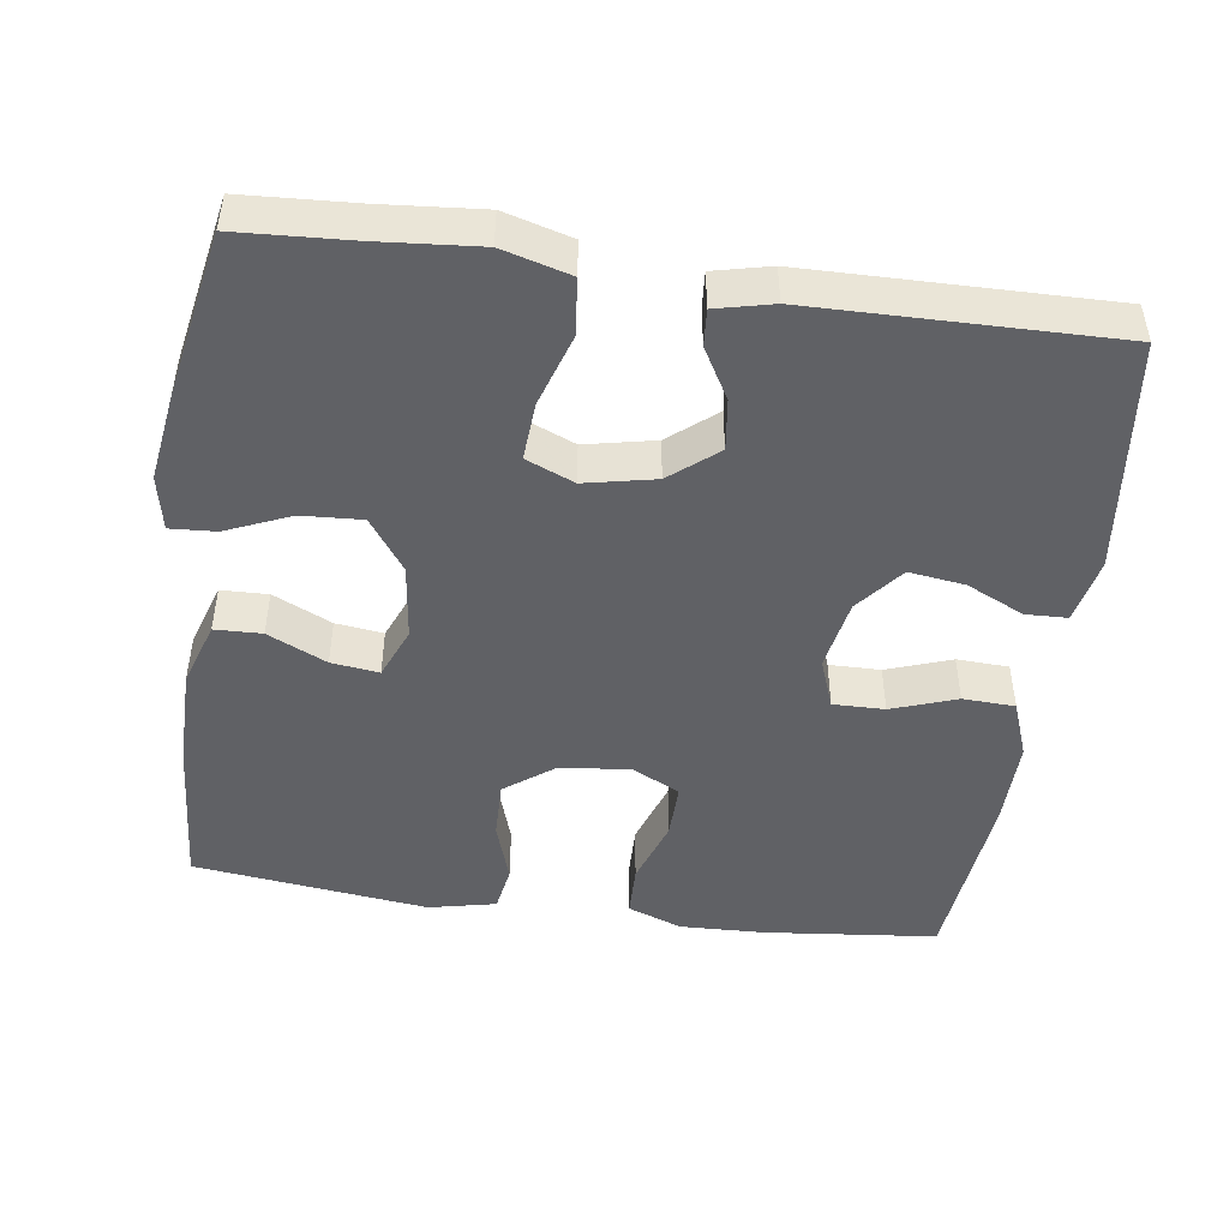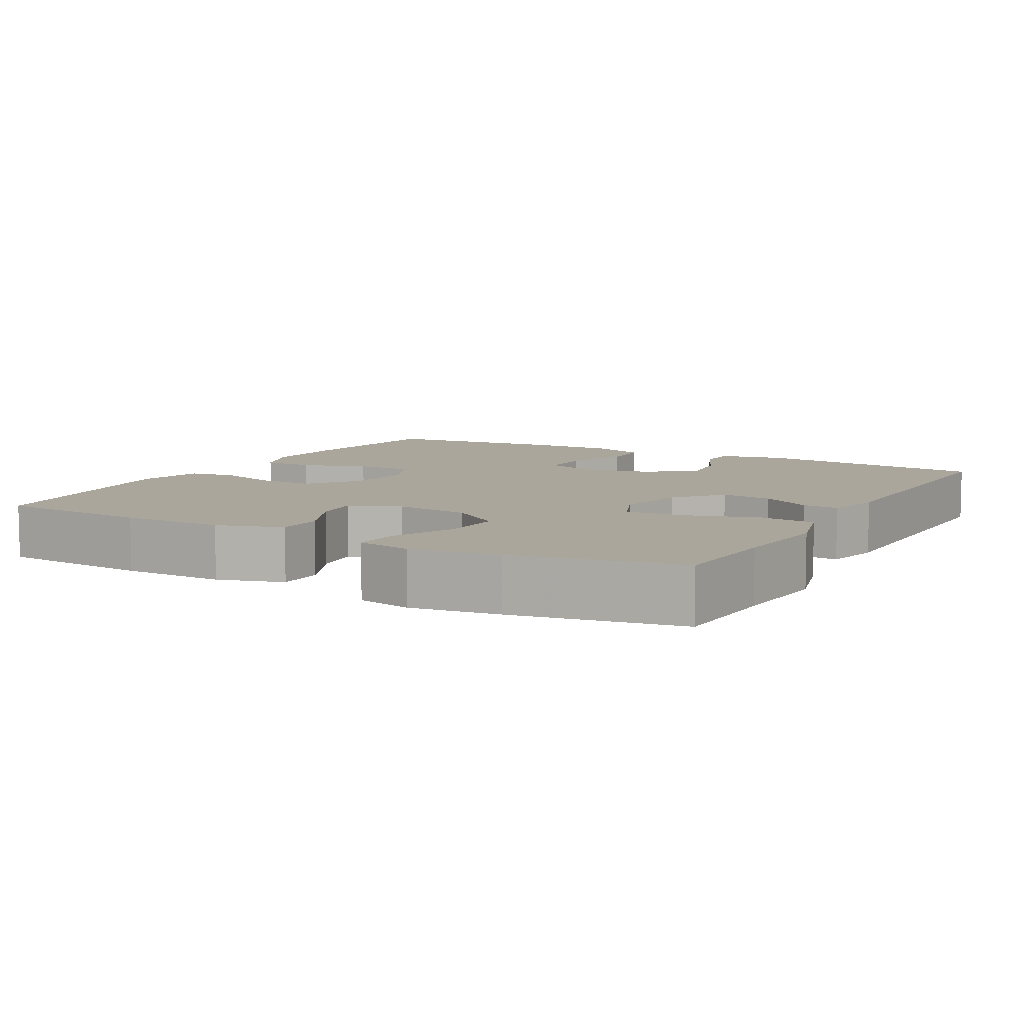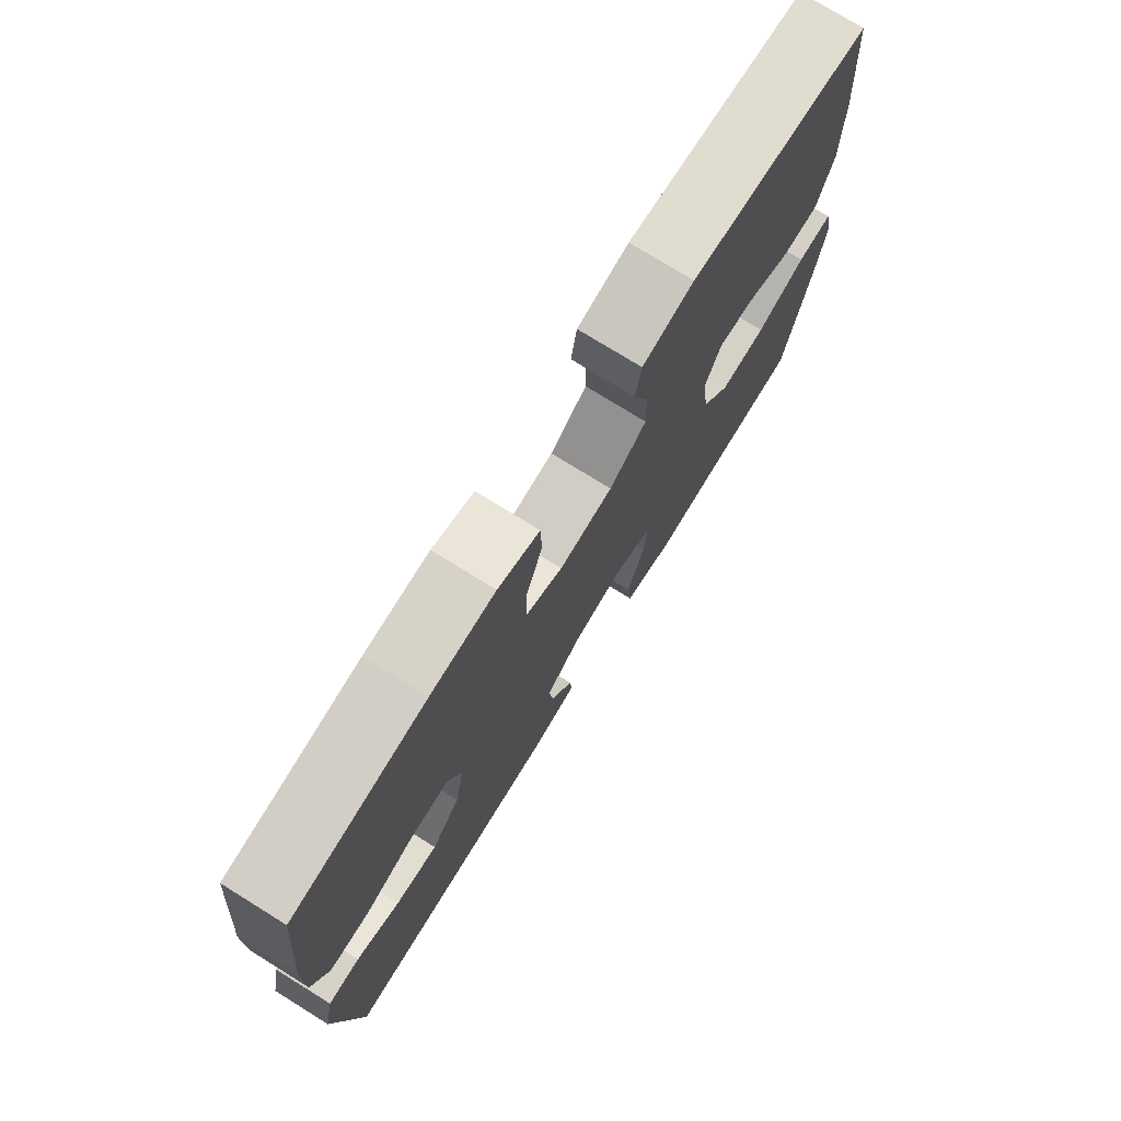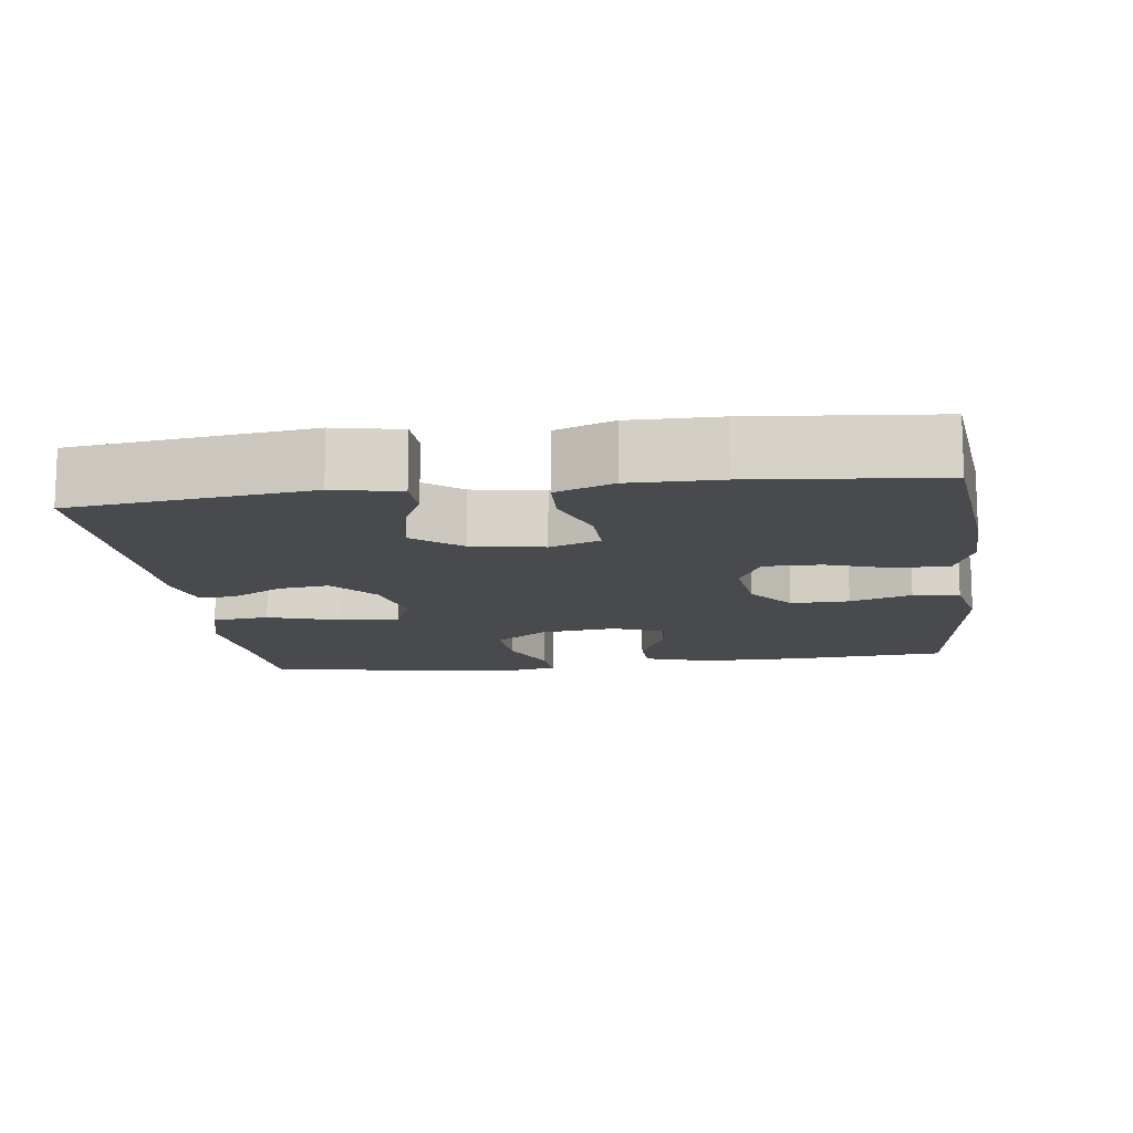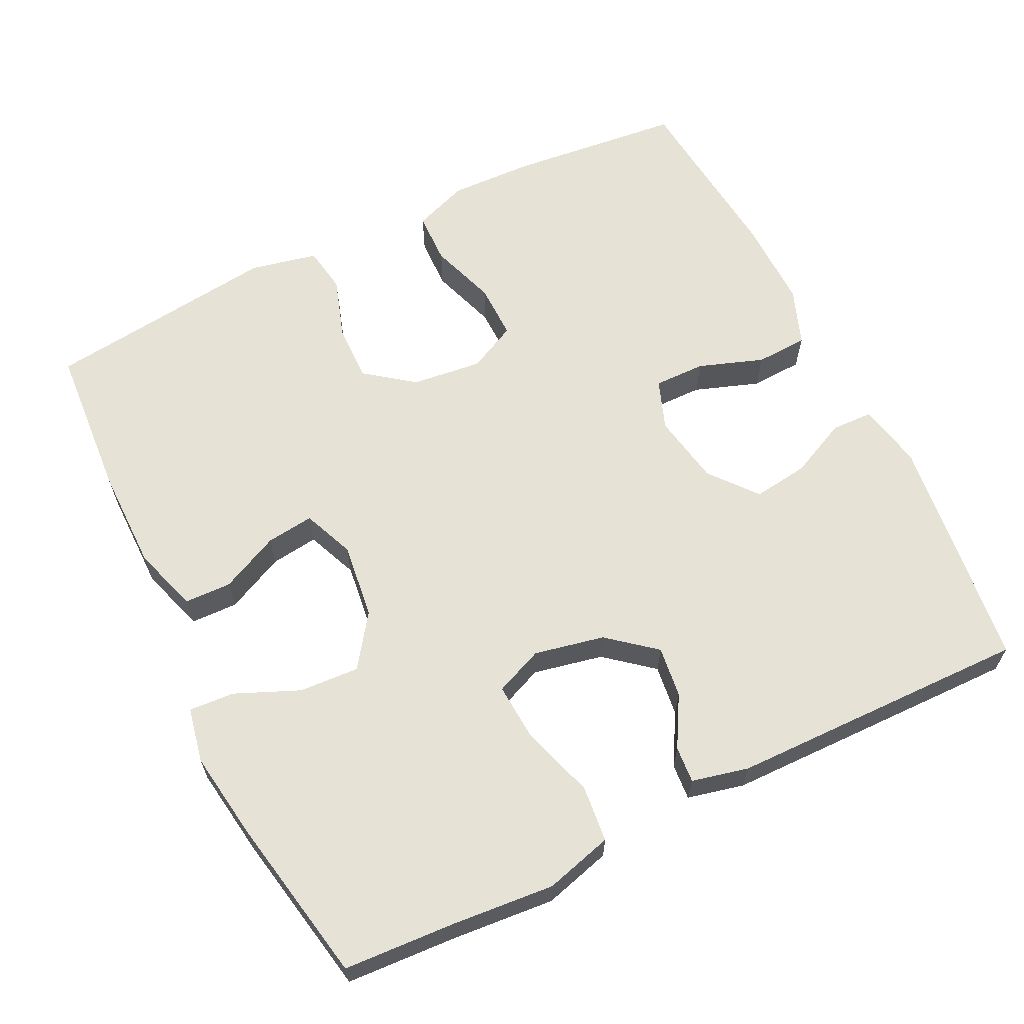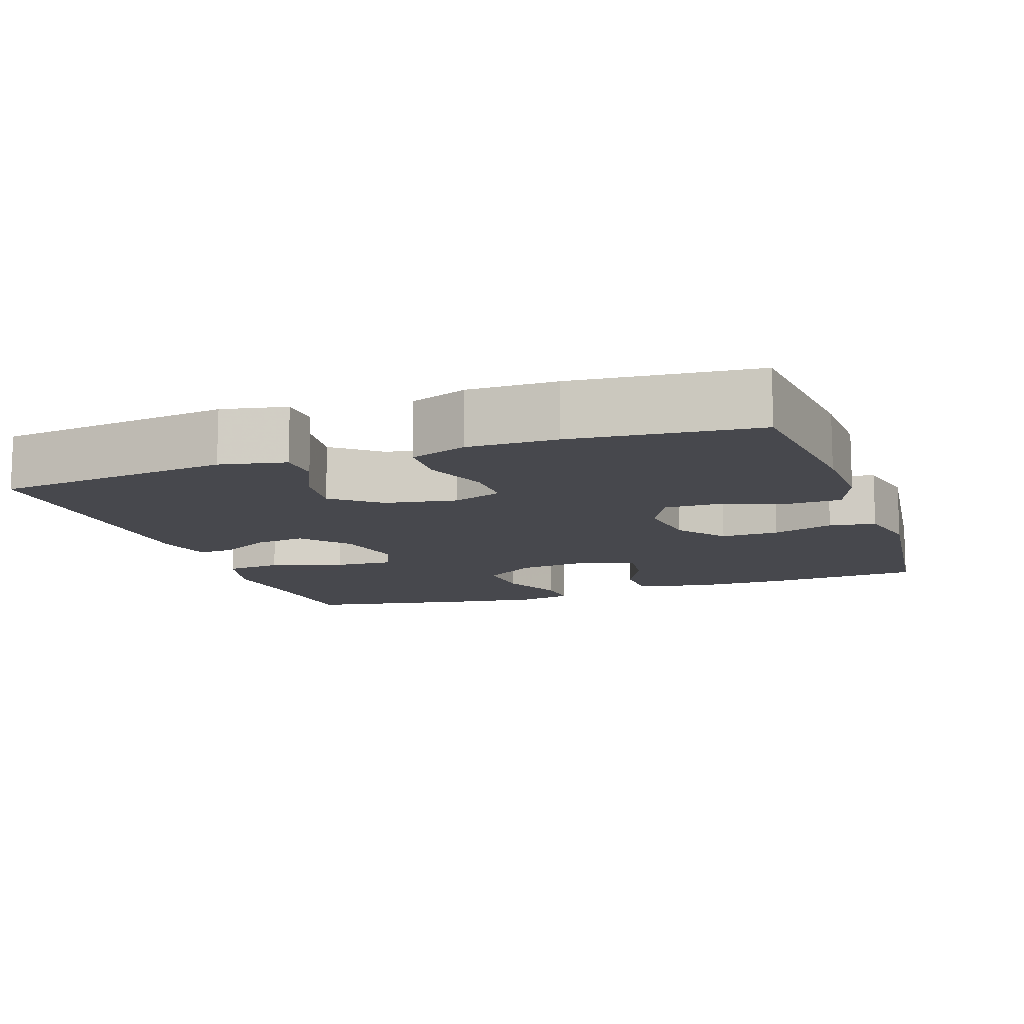
<metadata>
{"format":"obj","ext":"obj","renderer":"f3d","projection":"perspective","resolution":1024,"background":"white","views":[{"elev":-47.3,"azim":171.8,"up":"+Y"},{"elev":8.0,"azim":119.2,"up":"+Y"},{"elev":75.9,"azim":-58.2,"up":"+Z"},{"elev":-13.0,"azim":-82.5,"up":"+Y"},{"elev":63.4,"azim":153.7,"up":"+Y"},{"elev":-11.7,"azim":-70.8,"up":"+Y"}]}
</metadata>
<code>
v 0.5 0.07 -0.5
v 0.35 0.07 -0.509
v 0.213 0.07 -0.521
v 0.122 0.07 -0.496
v 0.114 0.07 -0.42
v 0.145 0.07 -0.322
v 0.15 0.07 -0.244
v 0.085 0.07 -0.217
v -0.009 0.07 -0.237
v -0.072 0.07 -0.289
v -0.063 0.07 -0.358
v -0.024 0.07 -0.426
v -0.02 0.07 -0.475
v -0.096 0.07 -0.493
v -0.5 0.07 -0.5
v -0.539 0.07 -0.183
v -0.521 0.07 -0.095
v -0.465 0.07 -0.093
v -0.388 0.07 -0.129
v -0.313 0.07 -0.139
v -0.262 0.07 -0.076
v -0.245 0.07 0.02
v -0.27 0.07 0.087
v -0.339 0.07 0.086
v -0.426 0.07 0.055
v -0.496 0.07 0.058
v -0.525 0.07 0.135
v -0.524 0.07 0.254
v -0.5 0.07 0.5
v -0.267 0.07 0.525
v -0.154 0.07 0.529
v -0.081 0.07 0.502
v -0.079 0.07 0.432
v -0.109 0.07 0.343
v -0.11 0.07 0.268
v -0.045 0.07 0.236
v 0.049 0.07 0.247
v 0.114 0.07 0.296
v 0.112 0.07 0.374
v 0.085 0.07 0.456
v 0.095 0.07 0.518
v 0.185 0.07 0.538
v 0.5 0.07 0.5
v 0.515 0.07 0.294
v 0.515 0.07 0.157
v 0.487 0.07 0.069
v 0.424 0.07 0.067
v 0.345 0.07 0.104
v 0.281 0.07 0.112
v 0.253 0.07 0.043
v 0.266 0.07 -0.059
v 0.316 0.07 -0.129
v 0.397 0.07 -0.124
v 0.483 0.07 -0.087
v 0.544 0.07 -0.083
v 0.559 0.07 -0.157
v 0.542 0.07 -0.275
v 0.5 0 -0.5
v 0.35 0 -0.509
v 0.213 0 -0.521
v 0.122 0 -0.496
v 0.114 0 -0.42
v 0.145 0 -0.322
v 0.15 0 -0.244
v 0.085 0 -0.217
v -0.009 0 -0.237
v -0.072 0 -0.289
v -0.063 0 -0.358
v -0.024 0 -0.426
v -0.02 0 -0.475
v -0.096 0 -0.493
v -0.5 0 -0.5
v -0.539 0 -0.183
v -0.521 0 -0.095
v -0.465 0 -0.093
v -0.388 0 -0.129
v -0.313 0 -0.139
v -0.262 0 -0.076
v -0.245 0 0.02
v -0.27 0 0.087
v -0.339 0 0.086
v -0.426 0 0.055
v -0.496 0 0.058
v -0.525 0 0.135
v -0.524 0 0.254
v -0.5 0 0.5
v -0.267 0 0.525
v -0.154 0 0.529
v -0.081 0 0.502
v -0.079 0 0.432
v -0.109 0 0.343
v -0.11 0 0.268
v -0.045 0 0.236
v 0.049 0 0.247
v 0.114 0 0.296
v 0.112 0 0.374
v 0.085 0 0.456
v 0.095 0 0.518
v 0.185 0 0.538
v 0.5 0 0.5
v 0.515 0 0.294
v 0.515 0 0.157
v 0.487 0 0.069
v 0.424 0 0.067
v 0.345 0 0.104
v 0.281 0 0.112
v 0.253 0 0.043
v 0.266 0 -0.059
v 0.316 0 -0.129
v 0.397 0 -0.124
v 0.483 0 -0.087
v 0.544 0 -0.083
v 0.559 0 -0.157
v 0.542 0 -0.275
f 56 57 1 2
f 53 54 55 56
f 52 53 56 2
f 51 52 2 3
f 50 51 3 4
f 45 46 47 48
f 45 48 49
f 44 45 49
f 43 44 49
f 42 43 49
f 39 40 41 42
f 38 39 42 49
f 37 38 49 50
f 31 32 33 34
f 31 34 35
f 30 31 35
f 29 30 35
f 28 29 35
f 27 28 35 36
f 24 25 26 27
f 23 24 27 36
f 16 17 18 19
f 16 19 20
f 15 16 20
f 14 15 20 21
f 11 12 13 14
f 10 11 14 21
f 4 5 6
f 50 4 6
f 50 6 7
f 37 50 7 8
f 22 23 36 37
f 22 37 8 9
f 9 10 21 22
f 59 58 114 113
f 113 112 111 110
f 59 113 110 109
f 60 59 109 108
f 61 60 108 107
f 105 104 103 102
f 106 105 102
f 106 102 101
f 106 101 100
f 106 100 99
f 99 98 97 96
f 106 99 96 95
f 107 106 95 94
f 91 90 89 88
f 92 91 88
f 92 88 87
f 92 87 86
f 92 86 85
f 93 92 85 84
f 84 83 82 81
f 93 84 81 80
f 76 75 74 73
f 77 76 73
f 77 73 72
f 78 77 72 71
f 71 70 69 68
f 78 71 68 67
f 63 62 61
f 63 61 107
f 64 63 107
f 65 64 107 94
f 94 93 80 79
f 66 65 94 79
f 79 78 67 66
f 1 58 59 2
f 2 59 60 3
f 3 60 61 4
f 4 61 62 5
f 5 62 63 6
f 6 63 64 7
f 7 64 65 8
f 8 65 66 9
f 9 66 67 10
f 10 67 68 11
f 11 68 69 12
f 12 69 70 13
f 13 70 71 14
f 14 71 72 15
f 15 72 73 16
f 16 73 74 17
f 17 74 75 18
f 18 75 76 19
f 19 76 77 20
f 20 77 78 21
f 21 78 79 22
f 22 79 80 23
f 23 80 81 24
f 24 81 82 25
f 25 82 83 26
f 26 83 84 27
f 27 84 85 28
f 28 85 86 29
f 29 86 87 30
f 30 87 88 31
f 31 88 89 32
f 32 89 90 33
f 33 90 91 34
f 34 91 92 35
f 35 92 93 36
f 36 93 94 37
f 37 94 95 38
f 38 95 96 39
f 39 96 97 40
f 40 97 98 41
f 41 98 99 42
f 42 99 100 43
f 43 100 101 44
f 44 101 102 45
f 45 102 103 46
f 46 103 104 47
f 47 104 105 48
f 48 105 106 49
f 49 106 107 50
f 50 107 108 51
f 51 108 109 52
f 52 109 110 53
f 53 110 111 54
f 54 111 112 55
f 55 112 113 56
f 56 113 114 57
f 57 114 58 1

</code>
